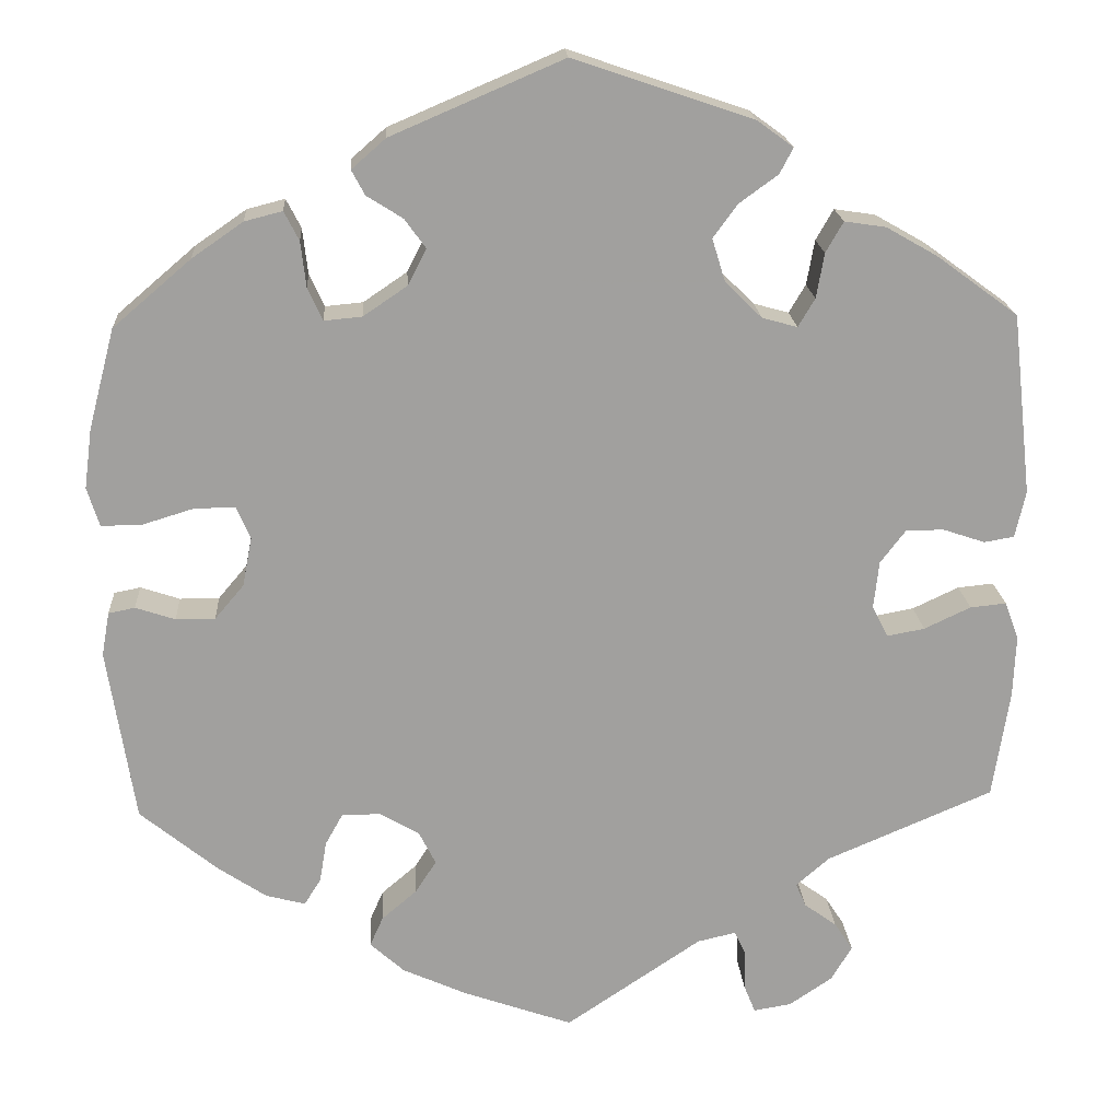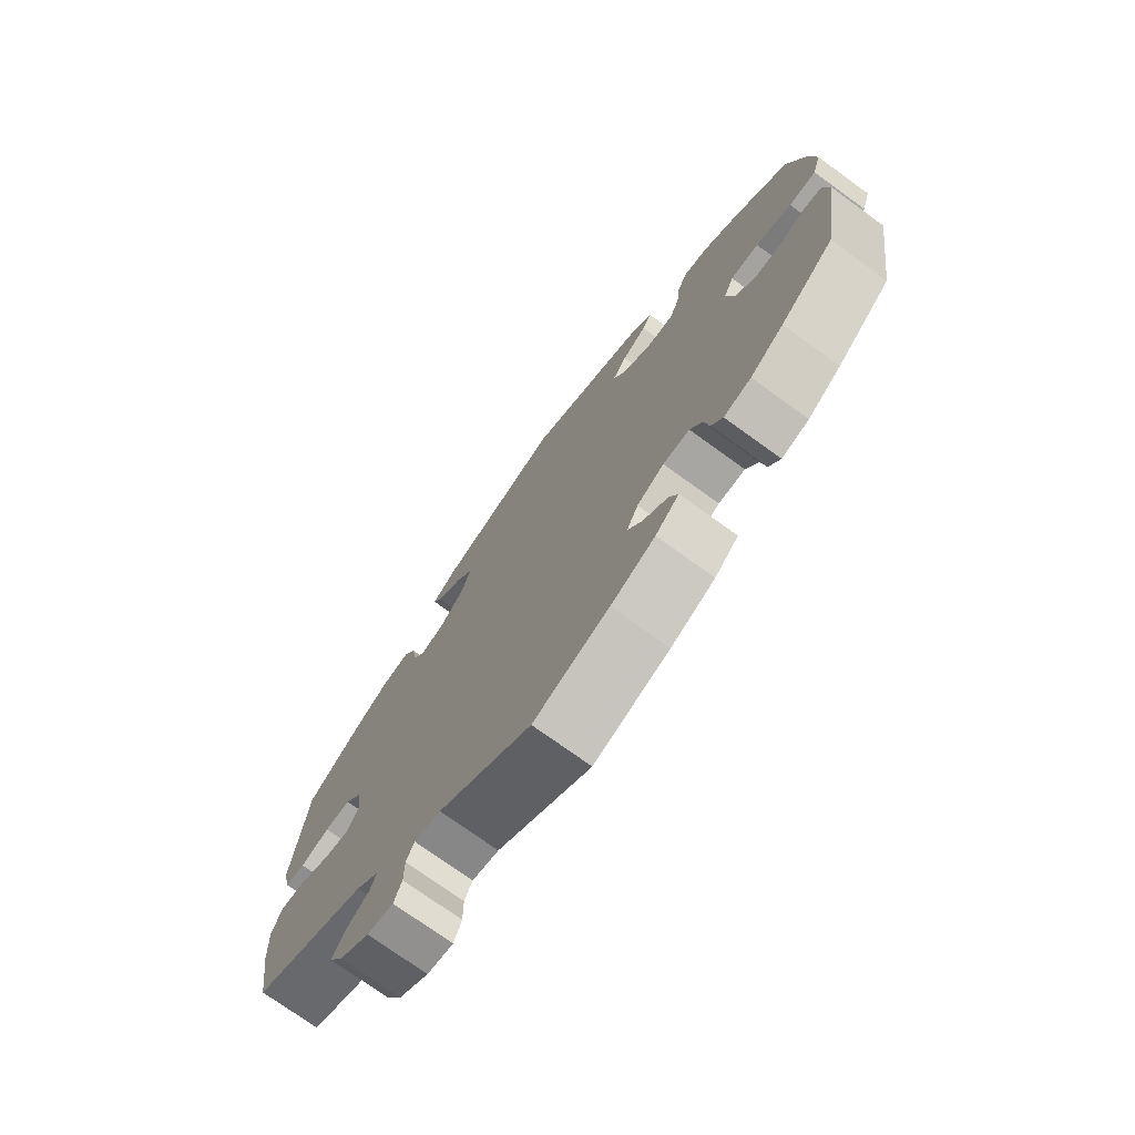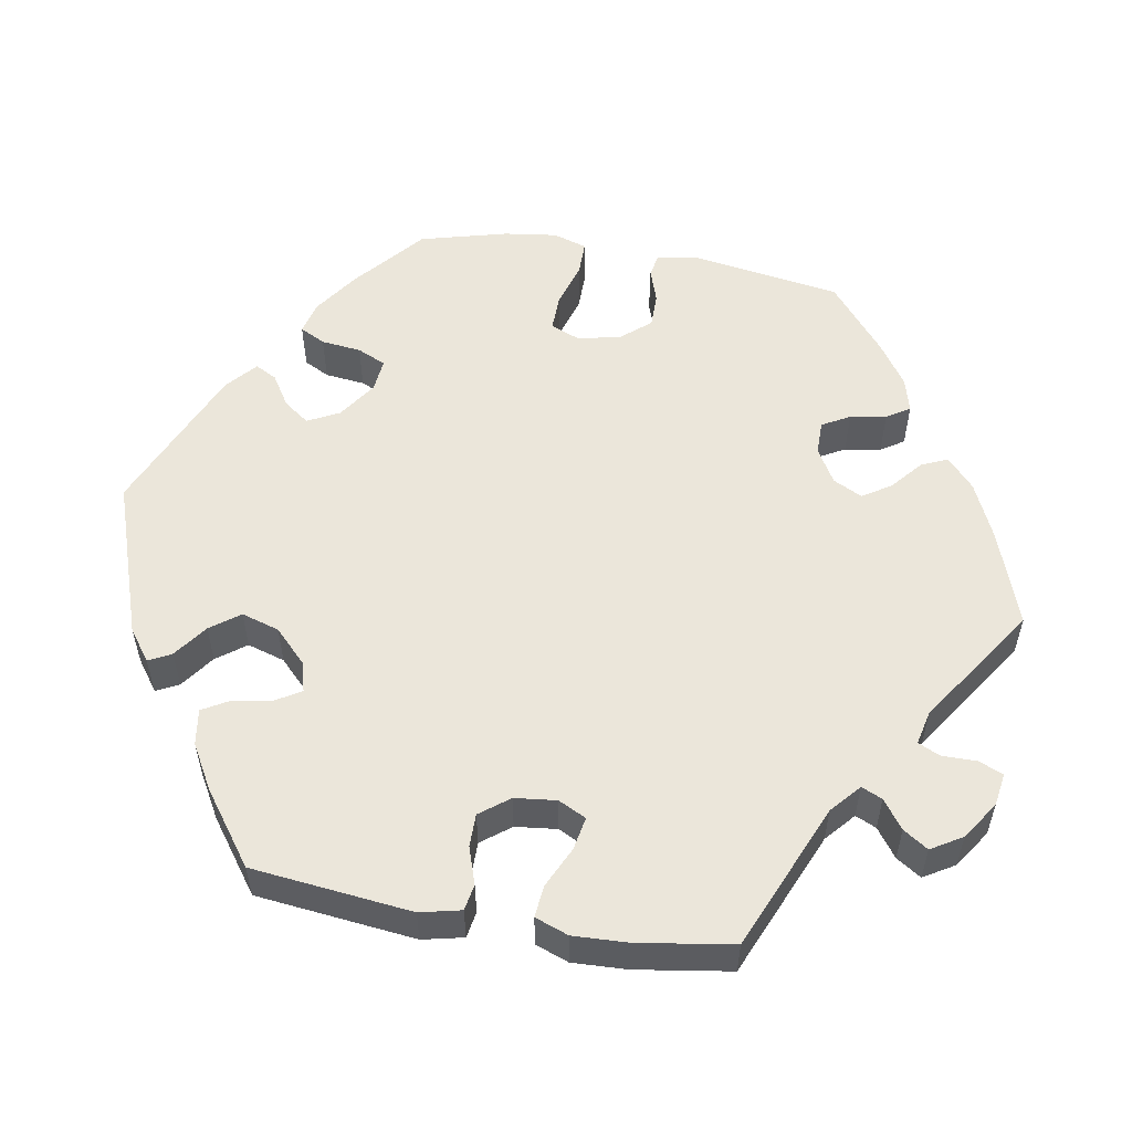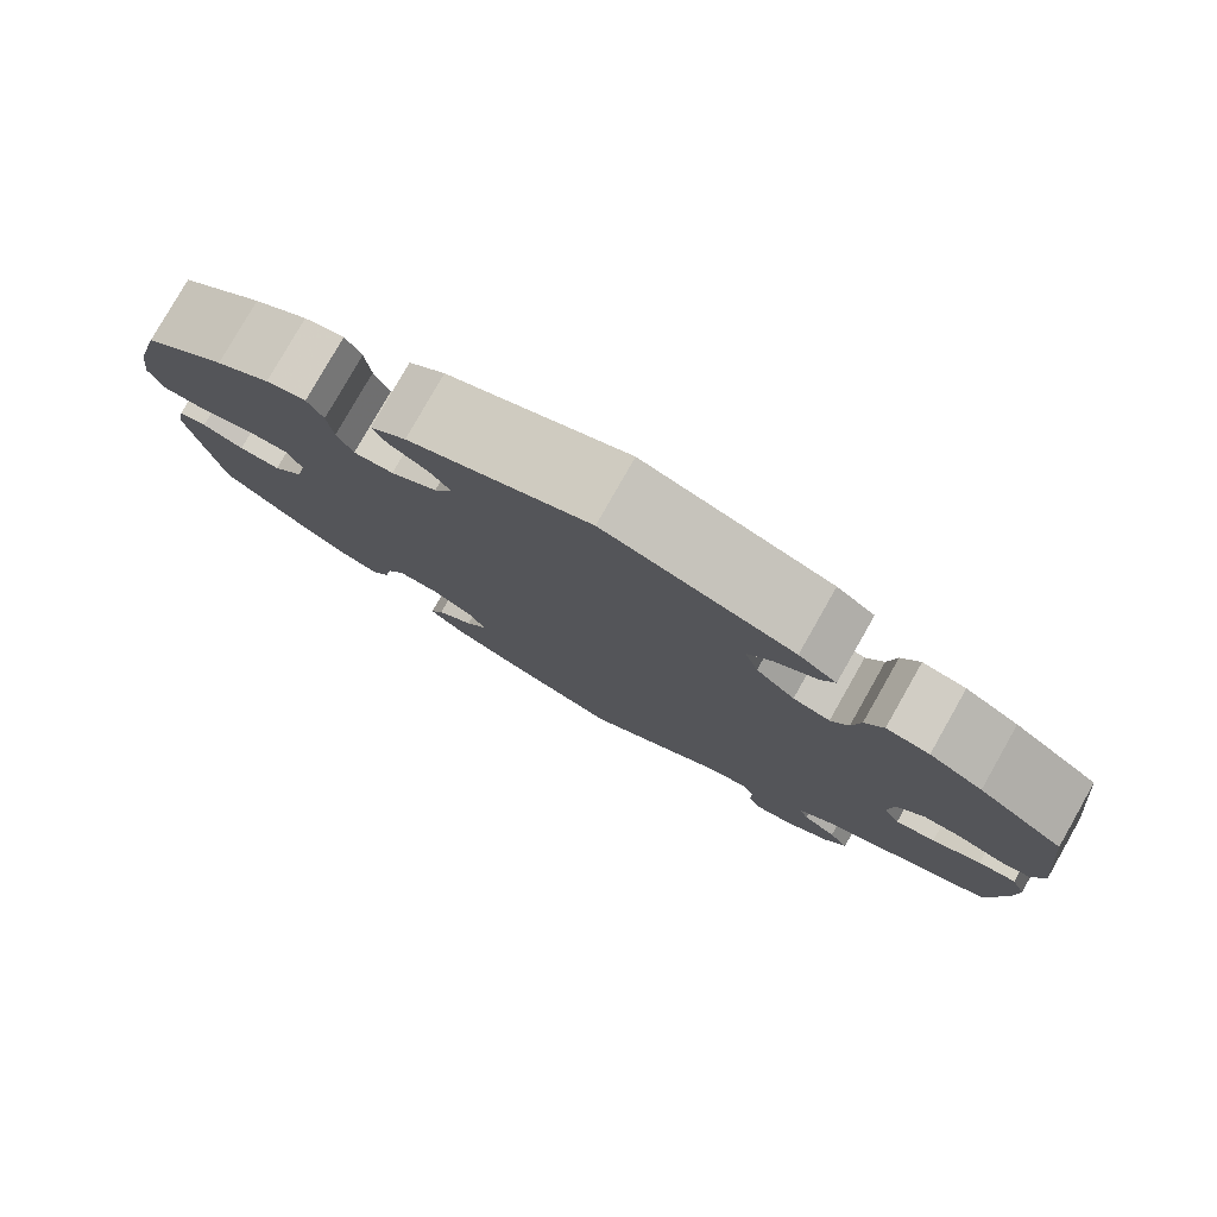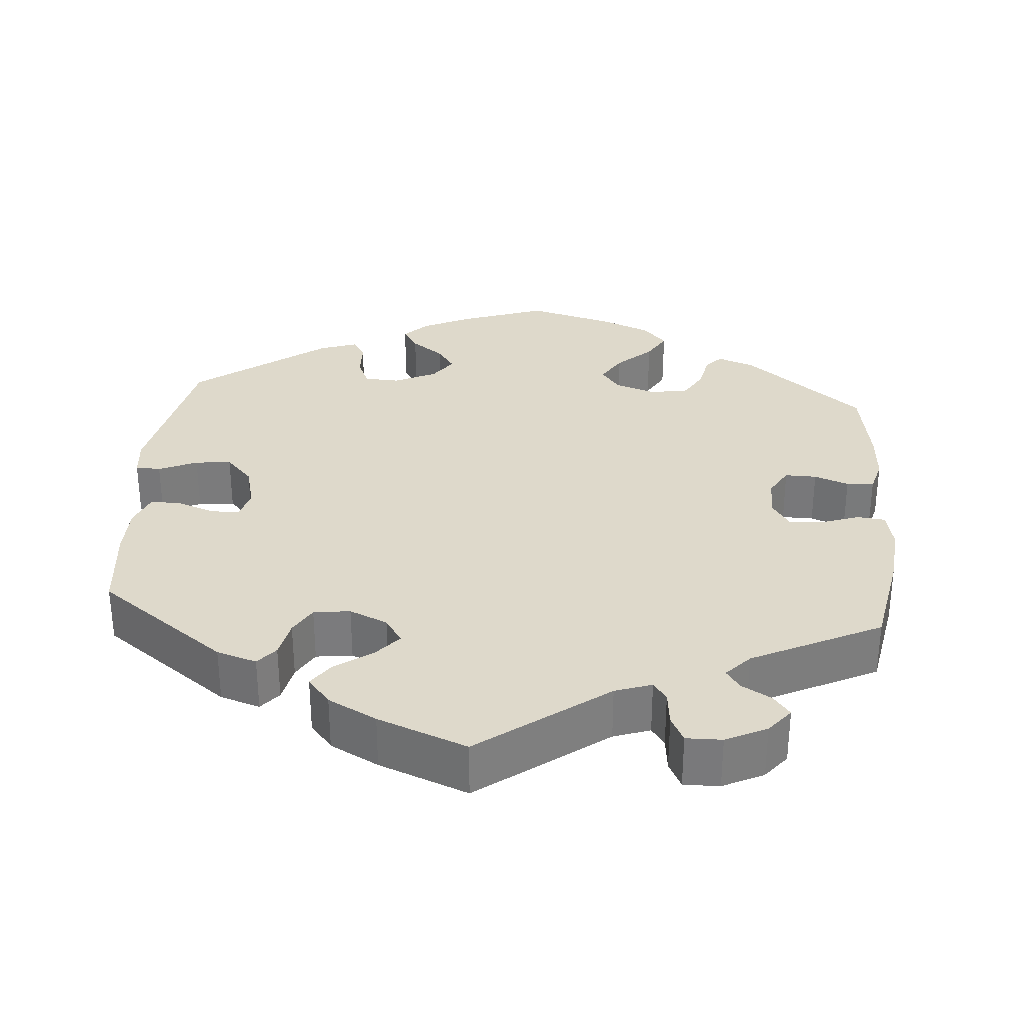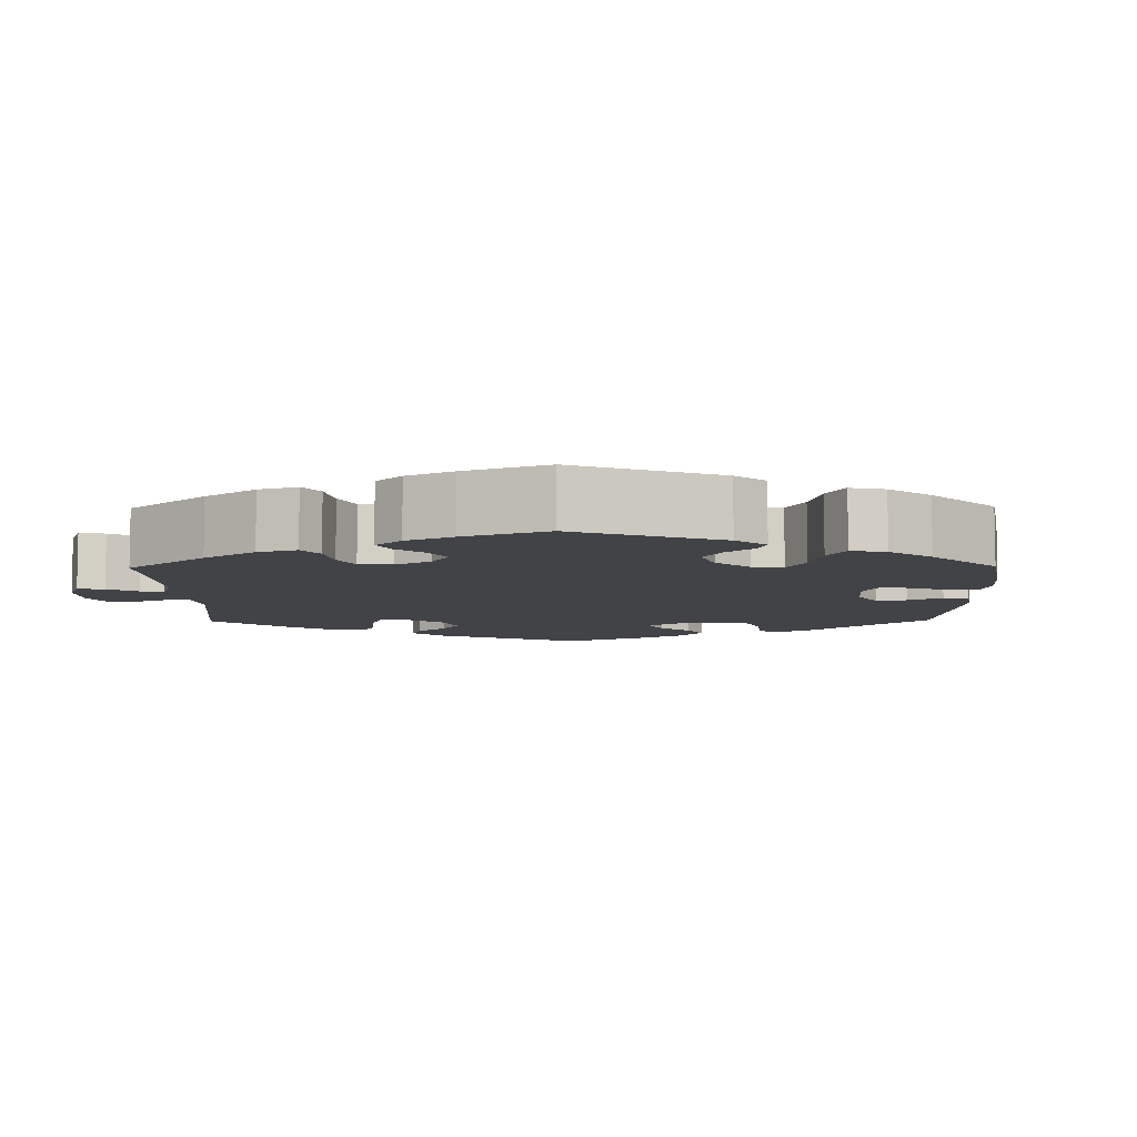
<metadata>
{"format":"obj","ext":"obj","renderer":"f3d","projection":"perspective","resolution":1024,"background":"white","views":[{"elev":18.6,"azim":-3.6,"up":"+Z"},{"elev":-74.1,"azim":-125.9,"up":"+Z"},{"elev":54.9,"azim":99.8,"up":"+Y"},{"elev":79.6,"azim":29.6,"up":"+Z"},{"elev":31.7,"azim":124.6,"up":"+Y"},{"elev":-7.4,"azim":-119.2,"up":"+Y"}]}
</metadata>
<code>
v -0.124 0.07 -0.534
v -0.197 0.07 -0.501
v -0.236 0.07 -0.466
v -0.221 0.07 -0.432
v -0.181 0.07 -0.398
v -0.157 0.07 -0.361
v -0.176 0.07 -0.323
v -0.221 0.07 -0.297
v -0.265 0.07 -0.297
v -0.285 0.07 -0.333
v -0.293 0.07 -0.38
v -0.312 0.07 -0.41
v -0.357 0.07 -0.398
v -0.412 0.07 -0.361
v -0.5 0.07 -0.289
v -0.531 0.07 -0.091
v -0.522 0.07 -0.041
v -0.492 0.07 -0.035
v -0.447 0.07 -0.05
v -0.402 0.07 -0.05
v -0.369 0.07 -0.011
v -0.358 0.07 0.045
v -0.374 0.07 0.082
v -0.421 0.07 0.081
v -0.48 0.07 0.063
v -0.525 0.07 0.063
v -0.539 0.07 0.107
v -0.53 0.07 0.175
v -0.5 0.07 0.289
v -0.411 0.07 0.365
v -0.353 0.07 0.405
v -0.31 0.07 0.416
v -0.293 0.07 0.383
v -0.287 0.07 0.331
v -0.27 0.07 0.294
v -0.227 0.07 0.298
v -0.177 0.07 0.332
v -0.156 0.07 0.373
v -0.18 0.07 0.406
v -0.221 0.07 0.432
v -0.236 0.07 0.46
v -0.197 0.07 0.494
v -0.001 0.07 0.578
v 0.203 0.07 0.509
v 0.244 0.07 0.479
v 0.229 0.07 0.45
v 0.185 0.07 0.418
v 0.157 0.07 0.38
v 0.172 0.07 0.331
v 0.214 0.07 0.29
v 0.254 0.07 0.279
v 0.273 0.07 0.311
v 0.282 0.07 0.362
v 0.302 0.07 0.397
v 0.349 0.07 0.39
v 0.407 0.07 0.357
v 0.5 0.07 0.289
v 0.523 0.07 0.082
v 0.511 0.07 0.029
v 0.477 0.07 0.023
v 0.429 0.07 0.039
v 0.386 0.07 0.039
v 0.357 0.07 0.001
v 0.351 0.07 -0.053
v 0.369 0.07 -0.089
v 0.412 0.07 -0.081
v 0.465 0.07 -0.056
v 0.506 0.07 -0.052
v 0.522 0.07 -0.095
v 0.519 0.07 -0.166
v 0.5 0.07 -0.289
v 0.31 0.07 -0.37
v 0.272 0.07 -0.403
v 0.284 0.07 -0.43
v 0.321 0.07 -0.457
v 0.342 0.07 -0.489
v 0.318 0.07 -0.529
v 0.269 0.07 -0.562
v 0.226 0.07 -0.569
v 0.213 0.07 -0.537
v 0.213 0.07 -0.492
v 0.2 0.07 -0.464
v 0.156 0.07 -0.474
v 0.001 0.07 -0.578
v -0.124 0 -0.534
v -0.197 0 -0.501
v -0.236 0 -0.466
v -0.221 0 -0.432
v -0.181 0 -0.398
v -0.157 0 -0.361
v -0.176 0 -0.323
v -0.221 0 -0.297
v -0.265 0 -0.297
v -0.285 0 -0.333
v -0.293 0 -0.38
v -0.312 0 -0.41
v -0.357 0 -0.398
v -0.412 0 -0.361
v -0.5 0 -0.289
v -0.531 0 -0.091
v -0.522 0 -0.041
v -0.492 0 -0.035
v -0.447 0 -0.05
v -0.402 0 -0.05
v -0.369 0 -0.011
v -0.358 0 0.045
v -0.374 0 0.082
v -0.421 0 0.081
v -0.48 0 0.063
v -0.525 0 0.063
v -0.539 0 0.107
v -0.53 0 0.175
v -0.5 0 0.289
v -0.411 0 0.365
v -0.353 0 0.405
v -0.31 0 0.416
v -0.293 0 0.383
v -0.287 0 0.331
v -0.27 0 0.294
v -0.227 0 0.298
v -0.177 0 0.332
v -0.156 0 0.373
v -0.18 0 0.406
v -0.221 0 0.432
v -0.236 0 0.46
v -0.197 0 0.494
v -0.001 0 0.578
v 0.203 0 0.509
v 0.244 0 0.479
v 0.229 0 0.45
v 0.185 0 0.418
v 0.157 0 0.38
v 0.172 0 0.331
v 0.214 0 0.29
v 0.254 0 0.279
v 0.273 0 0.311
v 0.282 0 0.362
v 0.302 0 0.397
v 0.349 0 0.39
v 0.407 0 0.357
v 0.5 0 0.289
v 0.523 0 0.082
v 0.511 0 0.029
v 0.477 0 0.023
v 0.429 0 0.039
v 0.386 0 0.039
v 0.357 0 0.001
v 0.351 0 -0.053
v 0.369 0 -0.089
v 0.412 0 -0.081
v 0.465 0 -0.056
v 0.506 0 -0.052
v 0.522 0 -0.095
v 0.519 0 -0.166
v 0.5 0 -0.289
v 0.31 0 -0.37
v 0.272 0 -0.403
v 0.284 0 -0.43
v 0.321 0 -0.457
v 0.342 0 -0.489
v 0.318 0 -0.529
v 0.269 0 -0.562
v 0.226 0 -0.569
v 0.213 0 -0.537
v 0.213 0 -0.492
v 0.2 0 -0.464
v 0.156 0 -0.474
v 0.001 0 -0.578
f 83 84 1 2
f 82 83 2 3
f 78 79 80 81
f 78 81 82
f 77 78 82
f 74 75 76 77
f 73 74 77 82
f 72 73 82 3
f 66 67 68 69
f 65 66 69 70
f 58 59 60 61
f 58 61 62
f 57 58 62
f 56 57 62 63
f 52 53 54 55
f 51 52 55 56
f 44 45 46 47
f 44 47 48
f 43 44 48
f 42 43 48 49
f 39 40 41 42
f 38 39 42 49
f 31 32 33 34
f 31 34 35
f 30 31 35
f 29 30 35
f 28 29 35
f 27 28 35 36
f 24 25 26 27
f 23 24 27 36
f 16 17 18 19
f 16 19 20
f 15 16 20
f 14 15 20 21
f 10 11 12 13
f 9 10 13 14
f 72 3 4 5
f 72 5 6
f 65 70 71 72
f 64 65 72 6
f 63 64 6 7
f 51 56 63 7
f 50 51 7 8
f 37 38 49 50
f 37 50 8 9
f 22 23 36 37
f 21 22 37
f 9 14 21 37
f 86 85 168 167
f 87 86 167 166
f 165 164 163 162
f 166 165 162
f 166 162 161
f 161 160 159 158
f 166 161 158 157
f 87 166 157 156
f 153 152 151 150
f 154 153 150 149
f 145 144 143 142
f 146 145 142
f 146 142 141
f 147 146 141 140
f 139 138 137 136
f 140 139 136 135
f 131 130 129 128
f 132 131 128
f 132 128 127
f 133 132 127 126
f 126 125 124 123
f 133 126 123 122
f 118 117 116 115
f 119 118 115
f 119 115 114
f 119 114 113
f 119 113 112
f 120 119 112 111
f 111 110 109 108
f 120 111 108 107
f 103 102 101 100
f 104 103 100
f 104 100 99
f 105 104 99 98
f 97 96 95 94
f 98 97 94 93
f 89 88 87 156
f 90 89 156
f 156 155 154 149
f 90 156 149 148
f 91 90 148 147
f 91 147 140 135
f 92 91 135 134
f 134 133 122 121
f 93 92 134 121
f 121 120 107 106
f 121 106 105
f 121 105 98 93
f 1 85 86 2
f 2 86 87 3
f 3 87 88 4
f 4 88 89 5
f 5 89 90 6
f 6 90 91 7
f 7 91 92 8
f 8 92 93 9
f 9 93 94 10
f 10 94 95 11
f 11 95 96 12
f 12 96 97 13
f 13 97 98 14
f 14 98 99 15
f 15 99 100 16
f 16 100 101 17
f 17 101 102 18
f 18 102 103 19
f 19 103 104 20
f 20 104 105 21
f 21 105 106 22
f 22 106 107 23
f 23 107 108 24
f 24 108 109 25
f 25 109 110 26
f 26 110 111 27
f 27 111 112 28
f 28 112 113 29
f 29 113 114 30
f 30 114 115 31
f 31 115 116 32
f 32 116 117 33
f 33 117 118 34
f 34 118 119 35
f 35 119 120 36
f 36 120 121 37
f 37 121 122 38
f 38 122 123 39
f 39 123 124 40
f 40 124 125 41
f 41 125 126 42
f 42 126 127 43
f 43 127 128 44
f 44 128 129 45
f 45 129 130 46
f 46 130 131 47
f 47 131 132 48
f 48 132 133 49
f 49 133 134 50
f 50 134 135 51
f 51 135 136 52
f 52 136 137 53
f 53 137 138 54
f 54 138 139 55
f 55 139 140 56
f 56 140 141 57
f 57 141 142 58
f 58 142 143 59
f 59 143 144 60
f 60 144 145 61
f 61 145 146 62
f 62 146 147 63
f 63 147 148 64
f 64 148 149 65
f 65 149 150 66
f 66 150 151 67
f 67 151 152 68
f 68 152 153 69
f 69 153 154 70
f 70 154 155 71
f 71 155 156 72
f 72 156 157 73
f 73 157 158 74
f 74 158 159 75
f 75 159 160 76
f 76 160 161 77
f 77 161 162 78
f 78 162 163 79
f 79 163 164 80
f 80 164 165 81
f 81 165 166 82
f 82 166 167 83
f 83 167 168 84
f 84 168 85 1

</code>
